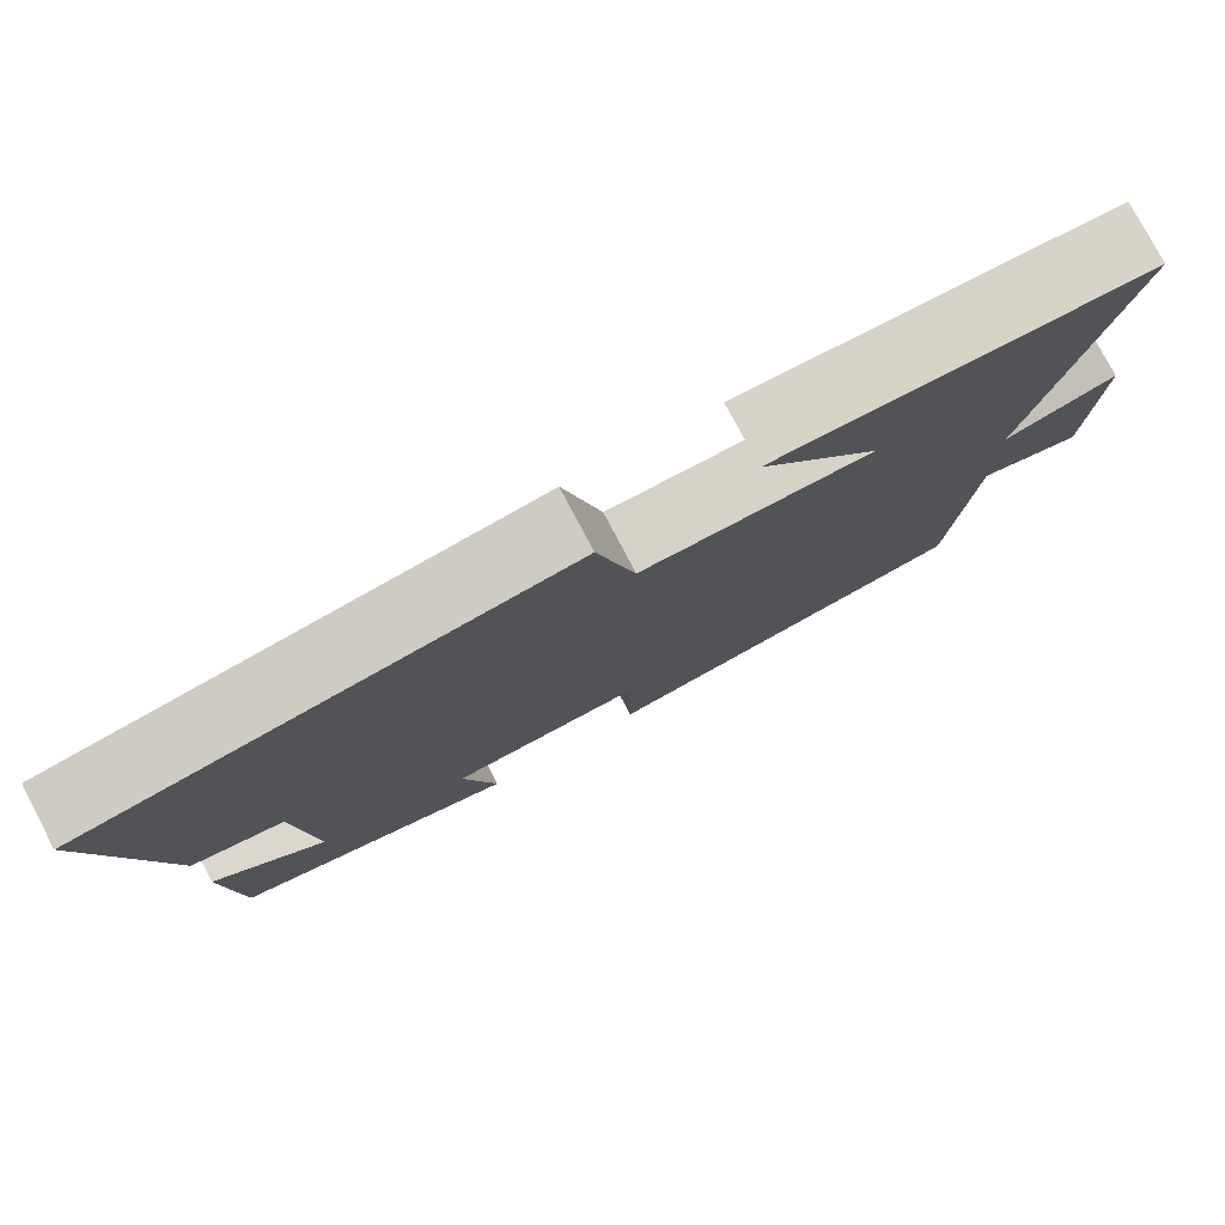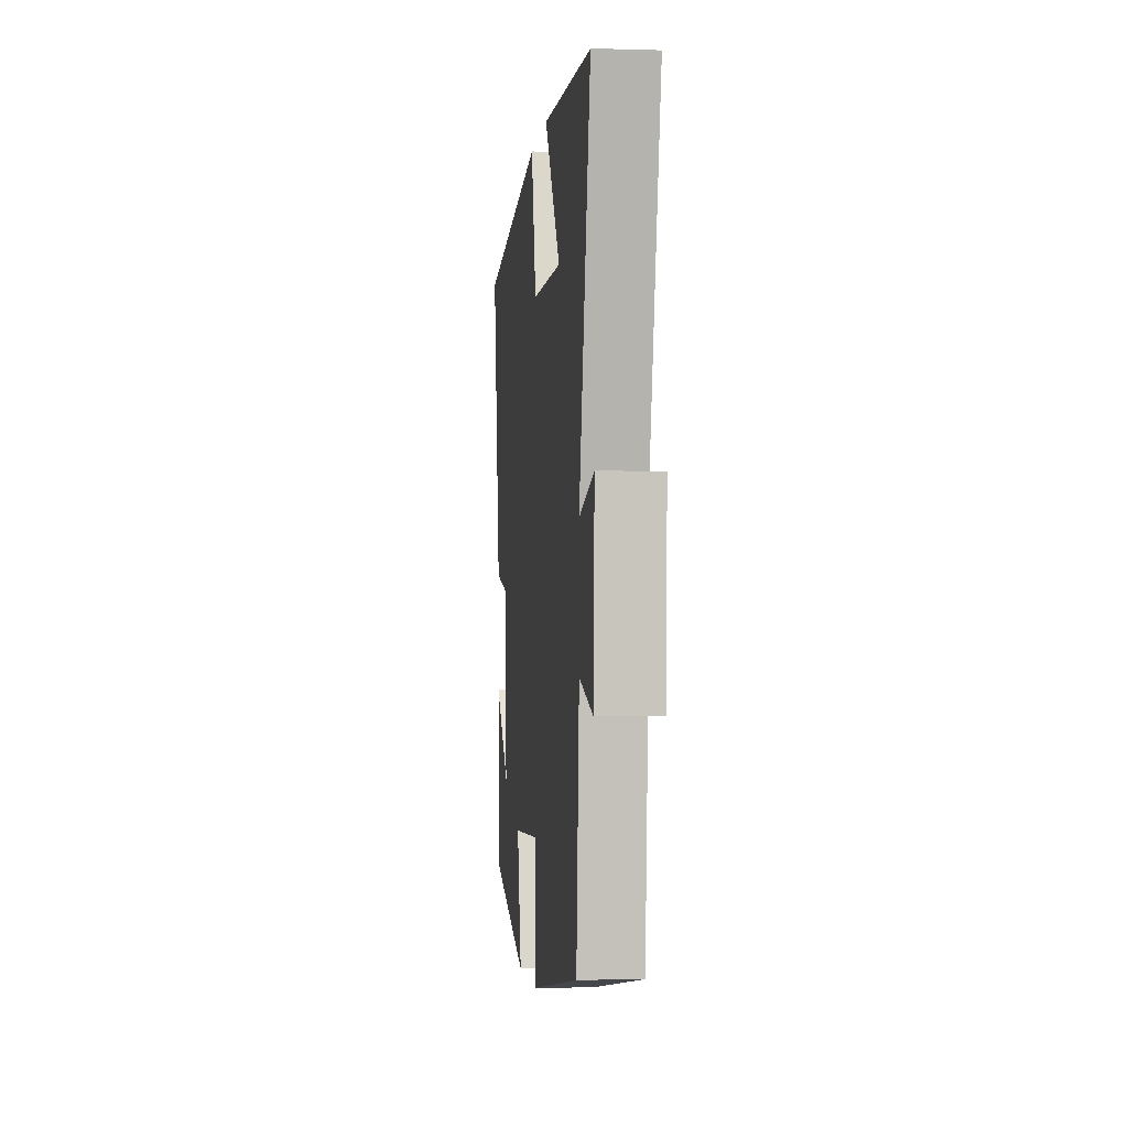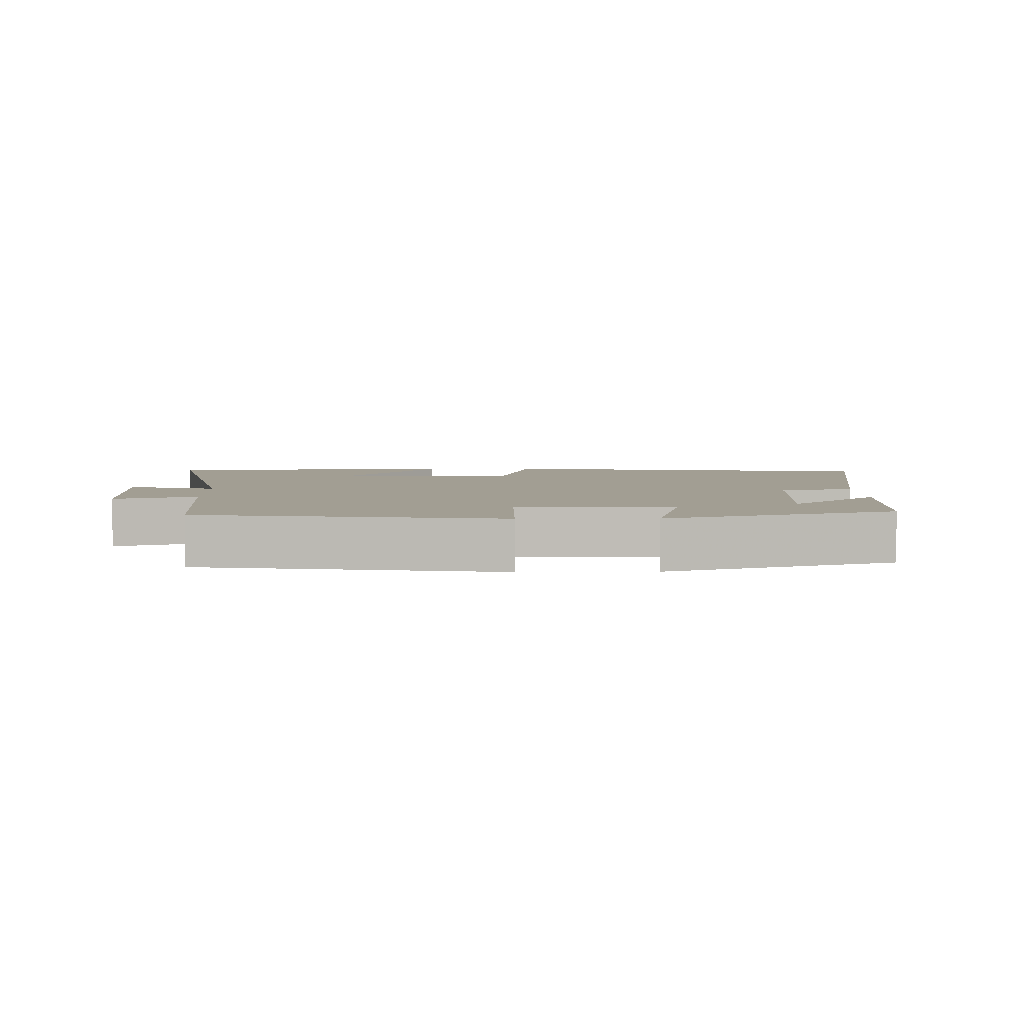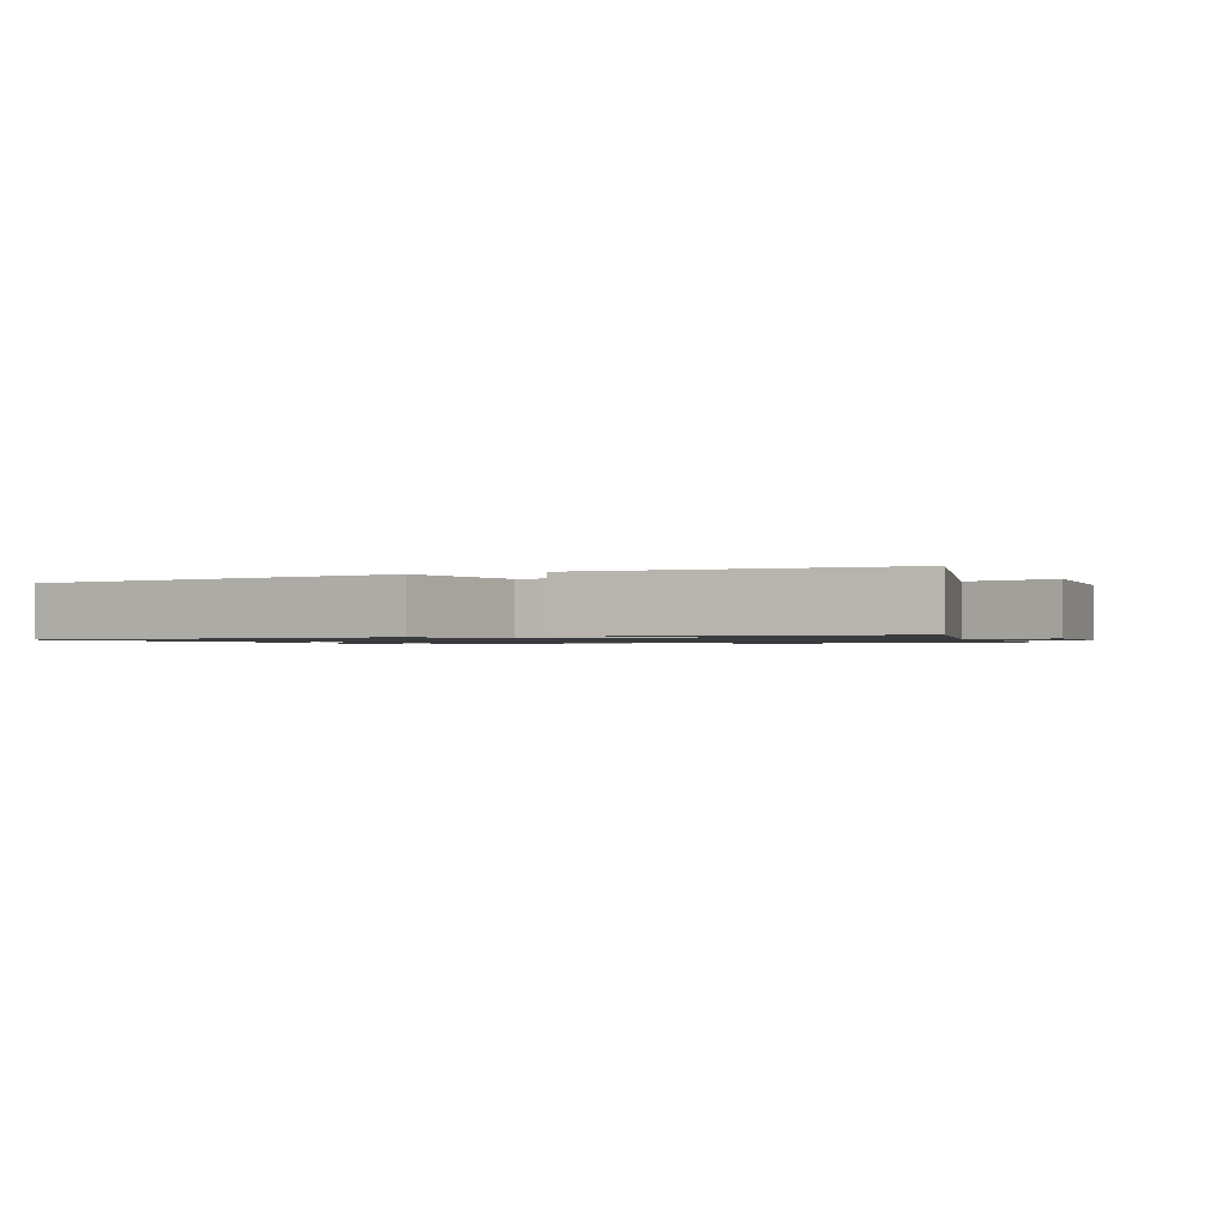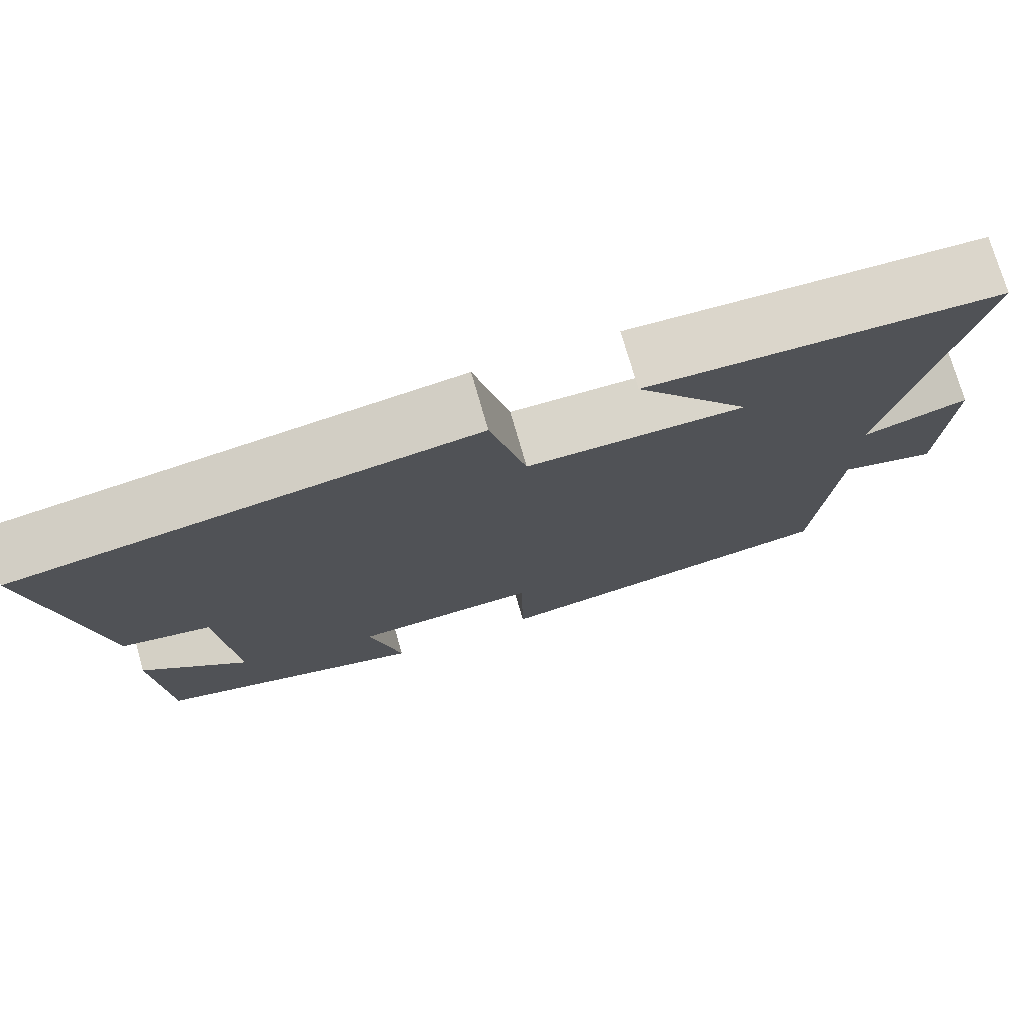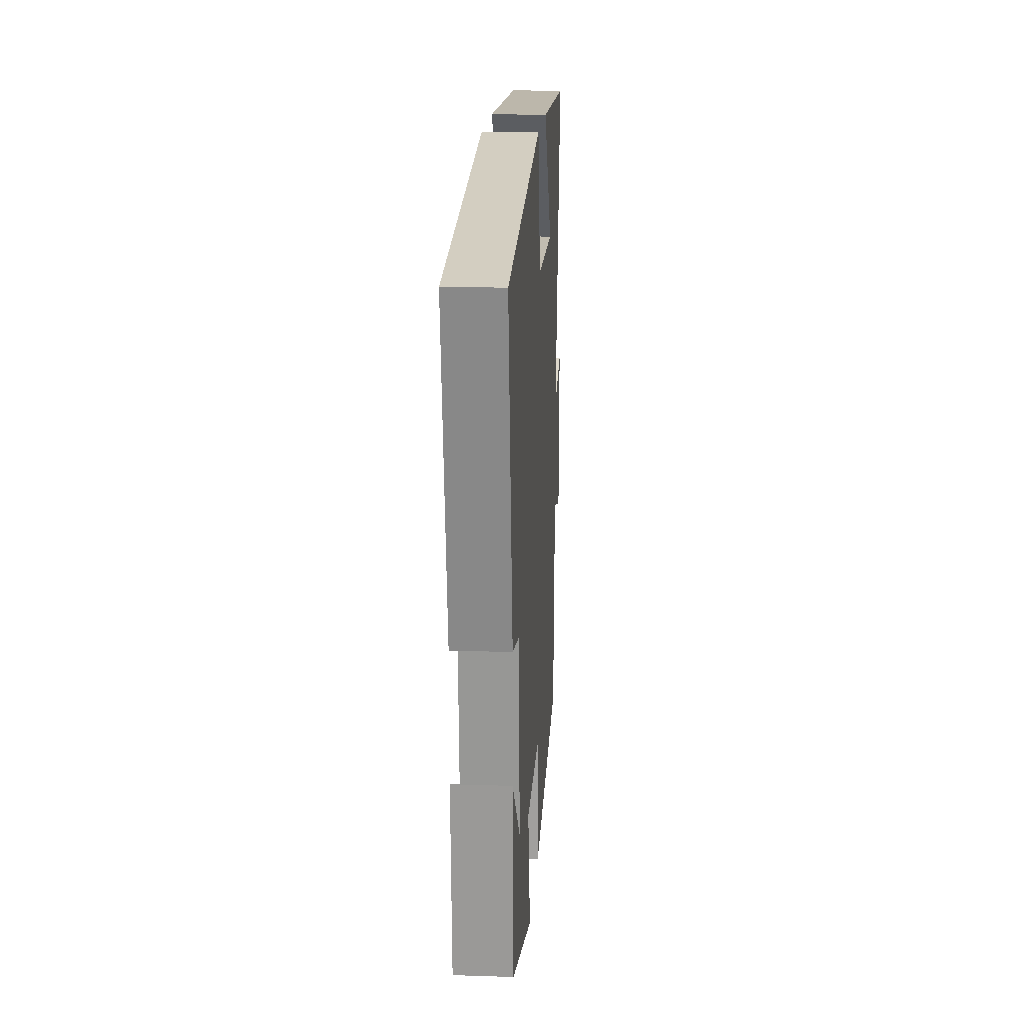
<metadata>
{"format":"obj","ext":"obj","renderer":"f3d","projection":"perspective","resolution":1024,"background":"white","views":[{"elev":78.2,"azim":-27.8,"up":"+Z"},{"elev":-2.0,"azim":83.9,"up":"+Z"},{"elev":5.0,"azim":178.8,"up":"+Y"},{"elev":-1.2,"azim":23.1,"up":"+Y"},{"elev":74.7,"azim":-16.0,"up":"+Z"},{"elev":16.9,"azim":-86.3,"up":"+Z"}]}
</metadata>
<code>
v -0.571 0.07 0.419
v -0.007 0.07 0.5
v 0.038 0.07 0.317
v 0.306 0.07 0.315
v 0.165 0.07 0.5
v 0.6 0.07 0.481
v 0.5 0.07 0.03
v 0.631 0.07 0.068
v 0.621 0.07 -0.166
v 0.5 0.07 -0.13
v 0.475 0.07 -0.435
v 0.037 0.07 -0.5
v 0.035 0.07 -0.323
v -0.193 0.07 -0.331
v -0.153 0.07 -0.5
v -0.485 0.07 -0.4
v -0.5 0.07 -0.156
v -0.371 0.07 -0.275
v -0.391 0.07 -0.021
v -0.5 0.07 0.002
v -0.571 0 0.419
v -0.007 0 0.5
v 0.038 0 0.317
v 0.306 0 0.315
v 0.165 0 0.5
v 0.6 0 0.481
v 0.5 0 0.03
v 0.631 0 0.068
v 0.621 0 -0.166
v 0.5 0 -0.13
v 0.475 0 -0.435
v 0.037 0 -0.5
v 0.035 0 -0.323
v -0.193 0 -0.331
v -0.153 0 -0.5
v -0.485 0 -0.4
v -0.5 0 -0.156
v -0.371 0 -0.275
v -0.391 0 -0.021
v -0.5 0 0.002
f 1 2 3
f 20 1 3
f 19 20 3
f 18 19 3 4
f 15 16 17 18
f 14 15 18
f 13 14 18 4
f 12 13 4
f 11 12 4
f 10 11 4
f 7 8 9 10
f 7 10 4
f 6 7 4
f 4 5 6
f 23 22 21
f 23 21 40
f 23 40 39
f 24 23 39 38
f 38 37 36 35
f 38 35 34
f 24 38 34 33
f 24 33 32
f 24 32 31
f 24 31 30
f 30 29 28 27
f 24 30 27
f 24 27 26
f 26 25 24
f 1 21 22 2
f 2 22 23 3
f 3 23 24 4
f 4 24 25 5
f 5 25 26 6
f 6 26 27 7
f 7 27 28 8
f 8 28 29 9
f 9 29 30 10
f 10 30 31 11
f 11 31 32 12
f 12 32 33 13
f 13 33 34 14
f 14 34 35 15
f 15 35 36 16
f 16 36 37 17
f 17 37 38 18
f 18 38 39 19
f 19 39 40 20
f 20 40 21 1

</code>
